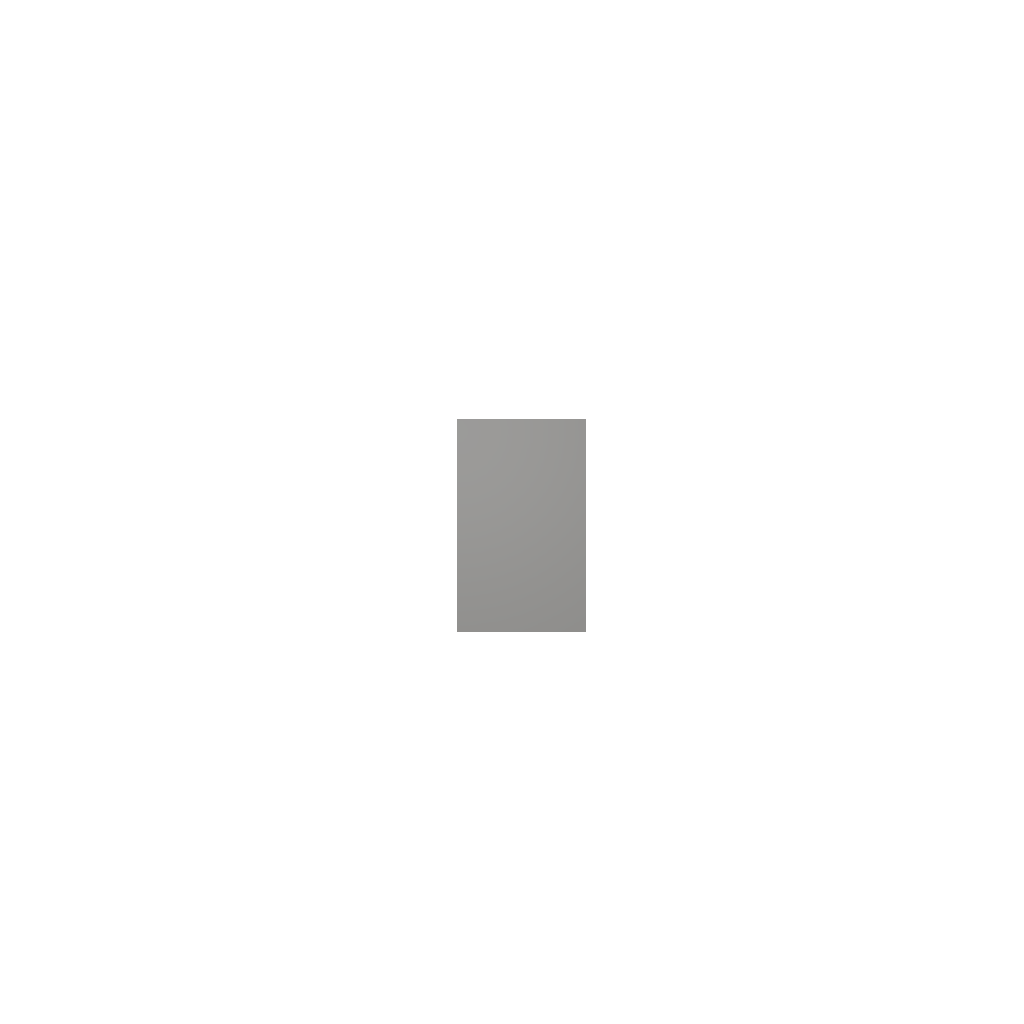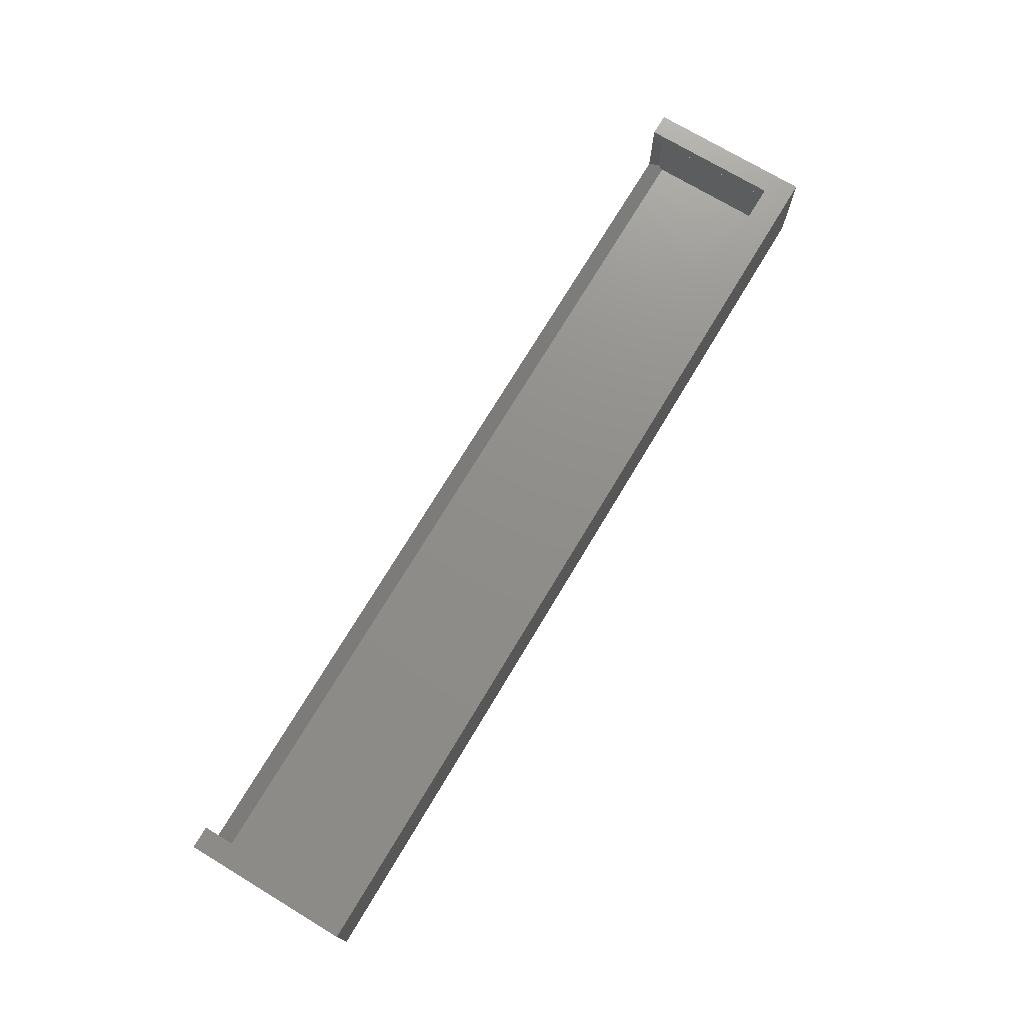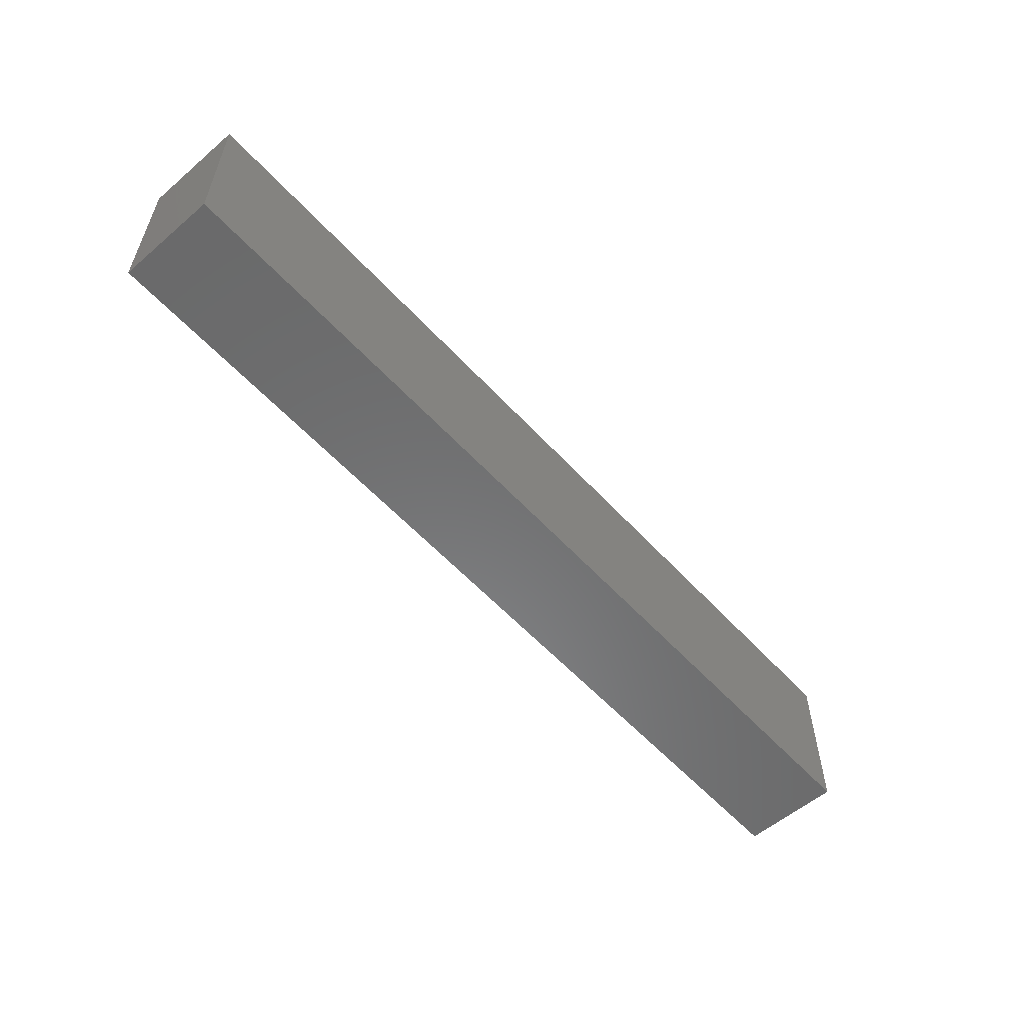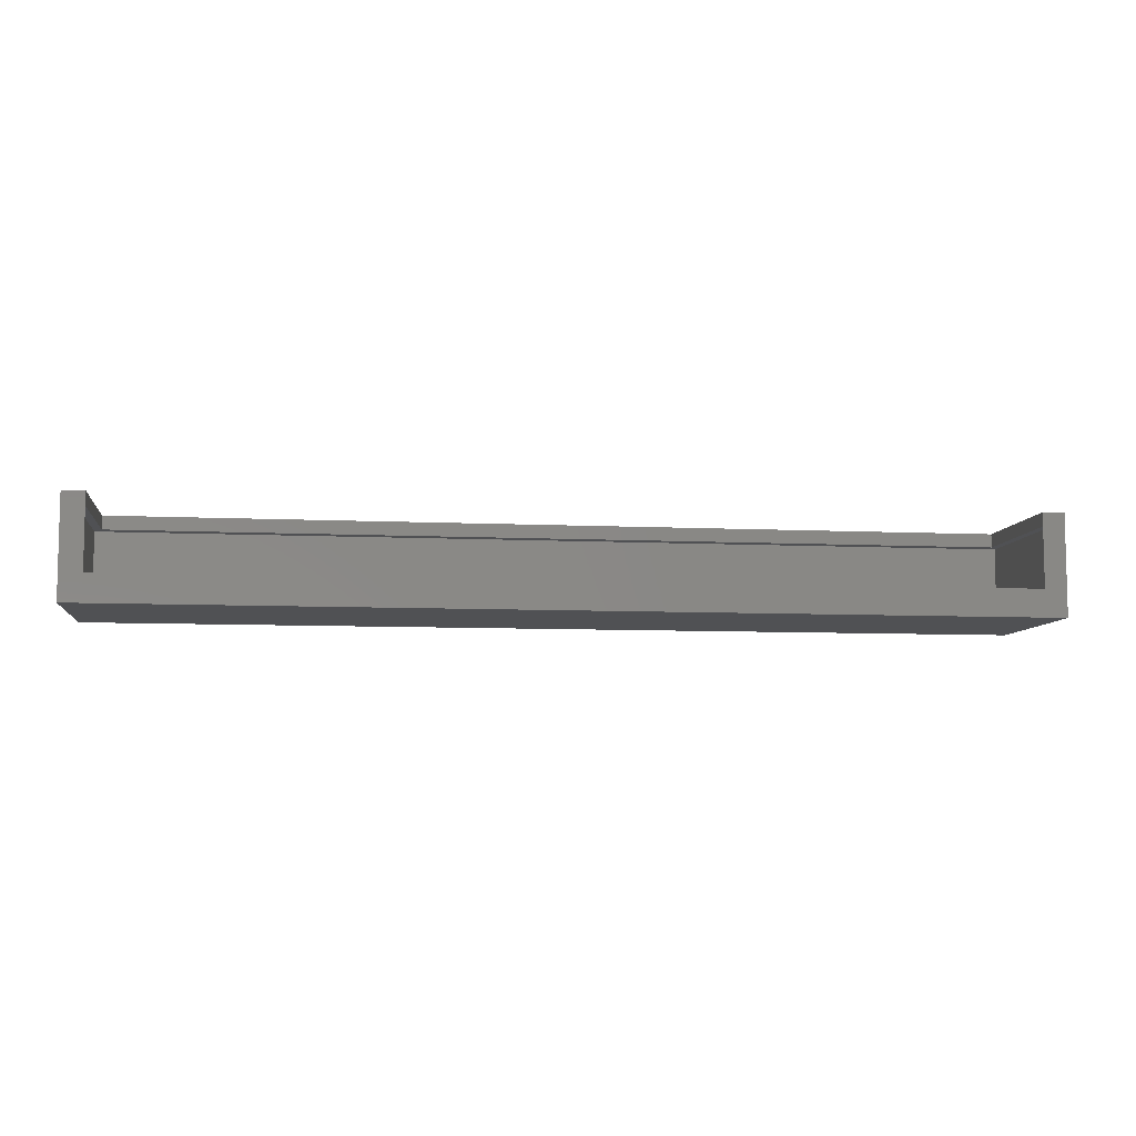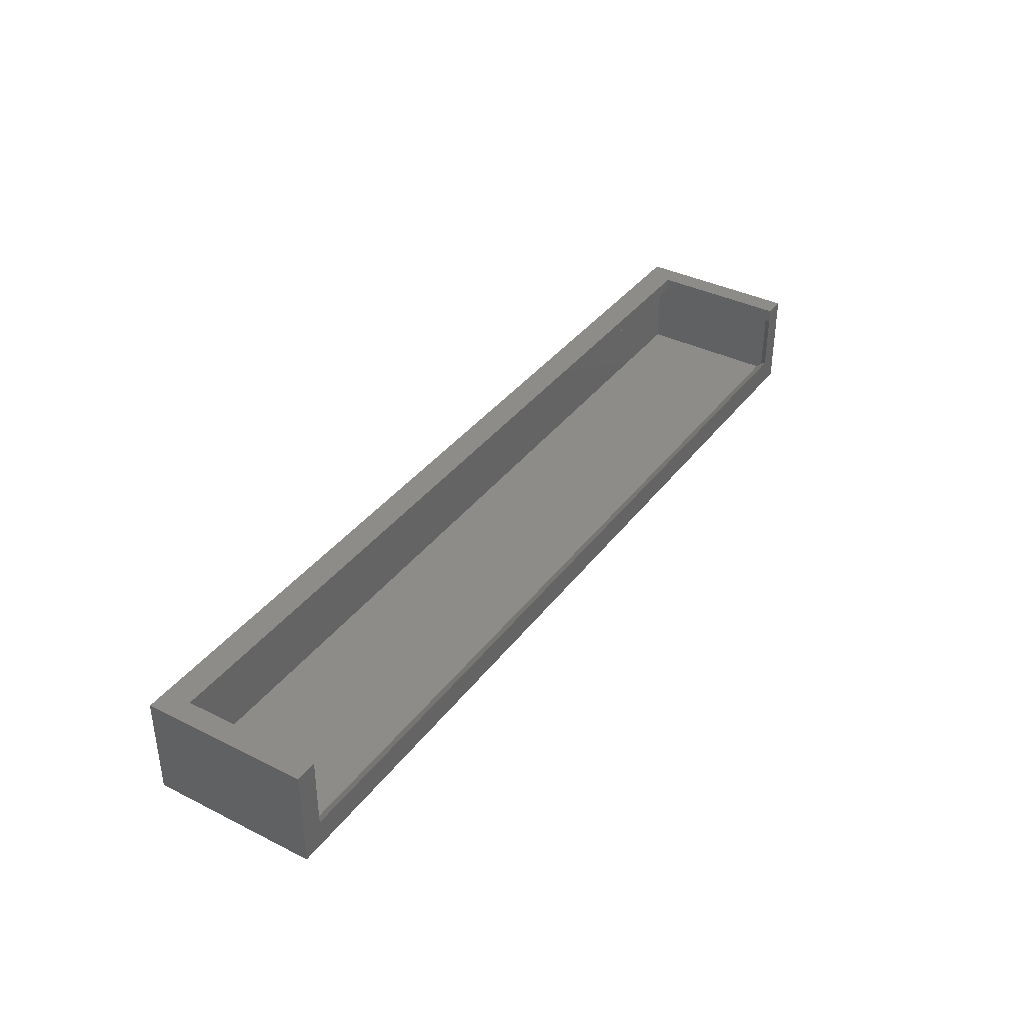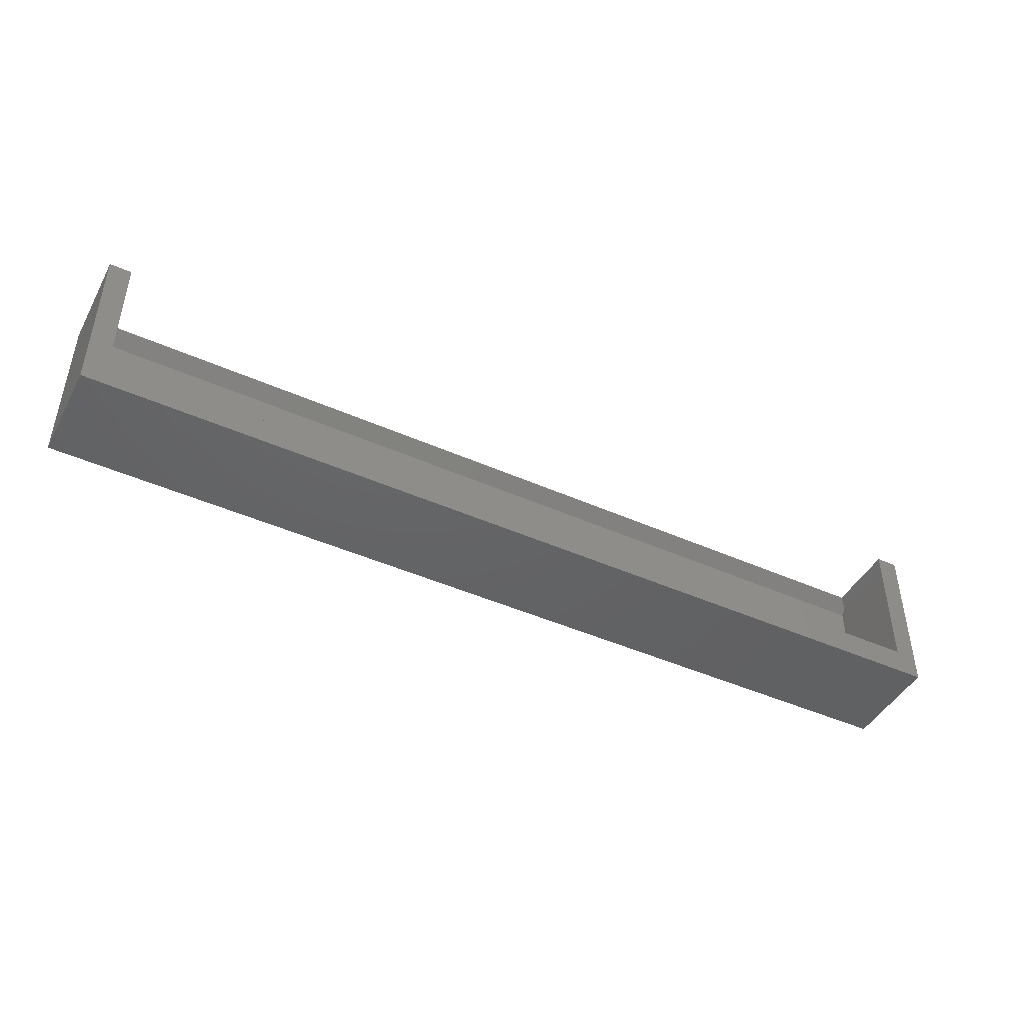
<metadata>
{"format":"stl","ext":"stl","renderer":"f3d","projection":"perspective","resolution":1024,"background":"white","views":[{"elev":1.3,"azim":-90.9,"up":"+Z"},{"elev":73.4,"azim":121.0,"up":"+Y"},{"elev":-56.6,"azim":-48.3,"up":"+Z"},{"elev":-7.7,"azim":-7.7,"up":"+Y"},{"elev":37.5,"azim":-57.4,"up":"+Y"},{"elev":-45.2,"azim":152.8,"up":"+Z"}]}
</metadata>
<code>
# stl→obj: 28 verts, 52 faces
v 0 18.4 0
v 4 18.4 5
v 170.3 18.4 0
v 0 18.4 30.4
v 166.3 18.4 5
v 4 18.4 30.4
v 170.3 18.4 30.4
v 166.3 18.4 30.4
v 167.8 2.5 2.5
v 2.5 15.9 2.5
v 2.5 2.5 2.5
v 167.8 15.9 2.5
v 170.3 2.194e-14 30.4
v 170.3 0 1.155e-14
v 0 0 1.155e-14
v 4 15.9 30.4
v 2.5 3.5 28.9
v 2.5 15.9 28.9
v 4 5 30.4
v 0 2.194e-14 30.4
v 2.5 2.5 27.9
v 167.8 2.5 27.9
v 166.3 15.9 5
v 166.3 15.9 30.4
v 4 15.9 5
v 167.8 15.9 28.9
v 167.8 3.5 28.9
v 166.3 5 30.4
f 1 2 3
f 2 1 4
f 3 2 5
f 2 4 6
f 5 7 3
f 7 5 8
f 9 10 11
f 10 9 12
f 3 13 14
f 13 3 7
f 3 15 1
f 15 3 14
f 16 17 18
f 17 16 19
f 20 1 15
f 1 20 4
f 21 9 11
f 9 21 22
f 13 15 14
f 15 13 20
f 8 23 24
f 23 8 5
f 2 16 25
f 16 2 6
f 23 2 25
f 2 23 5
f 12 23 10
f 23 12 26
f 23 26 24
f 10 25 18
f 25 10 23
f 18 25 16
f 10 21 11
f 21 10 17
f 17 10 18
f 22 12 9
f 12 22 27
f 12 27 26
f 19 21 17
f 21 19 22
f 22 19 28
f 22 28 27
f 20 19 4
f 19 20 13
f 4 19 6
f 19 13 28
f 28 13 24
f 24 7 8
f 7 24 13
f 16 6 19
f 26 28 24
f 28 26 27

</code>
